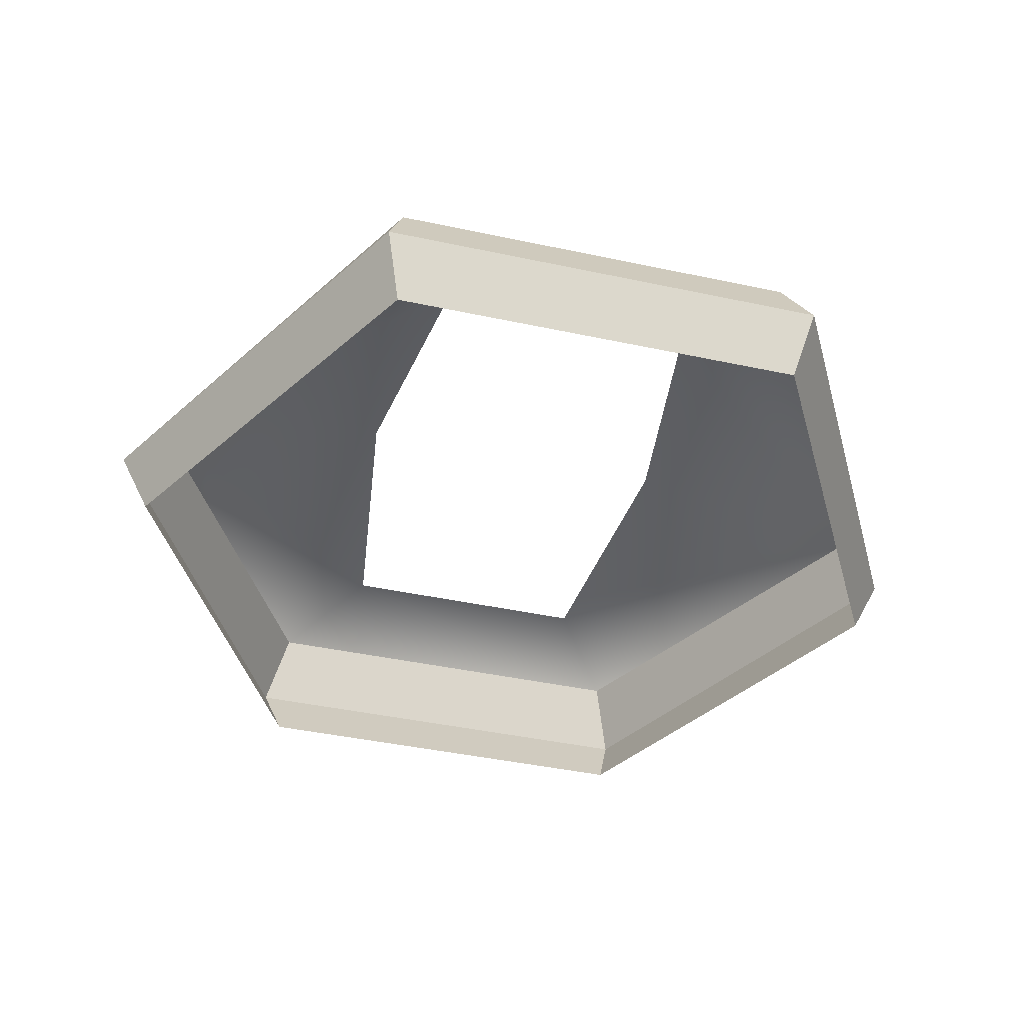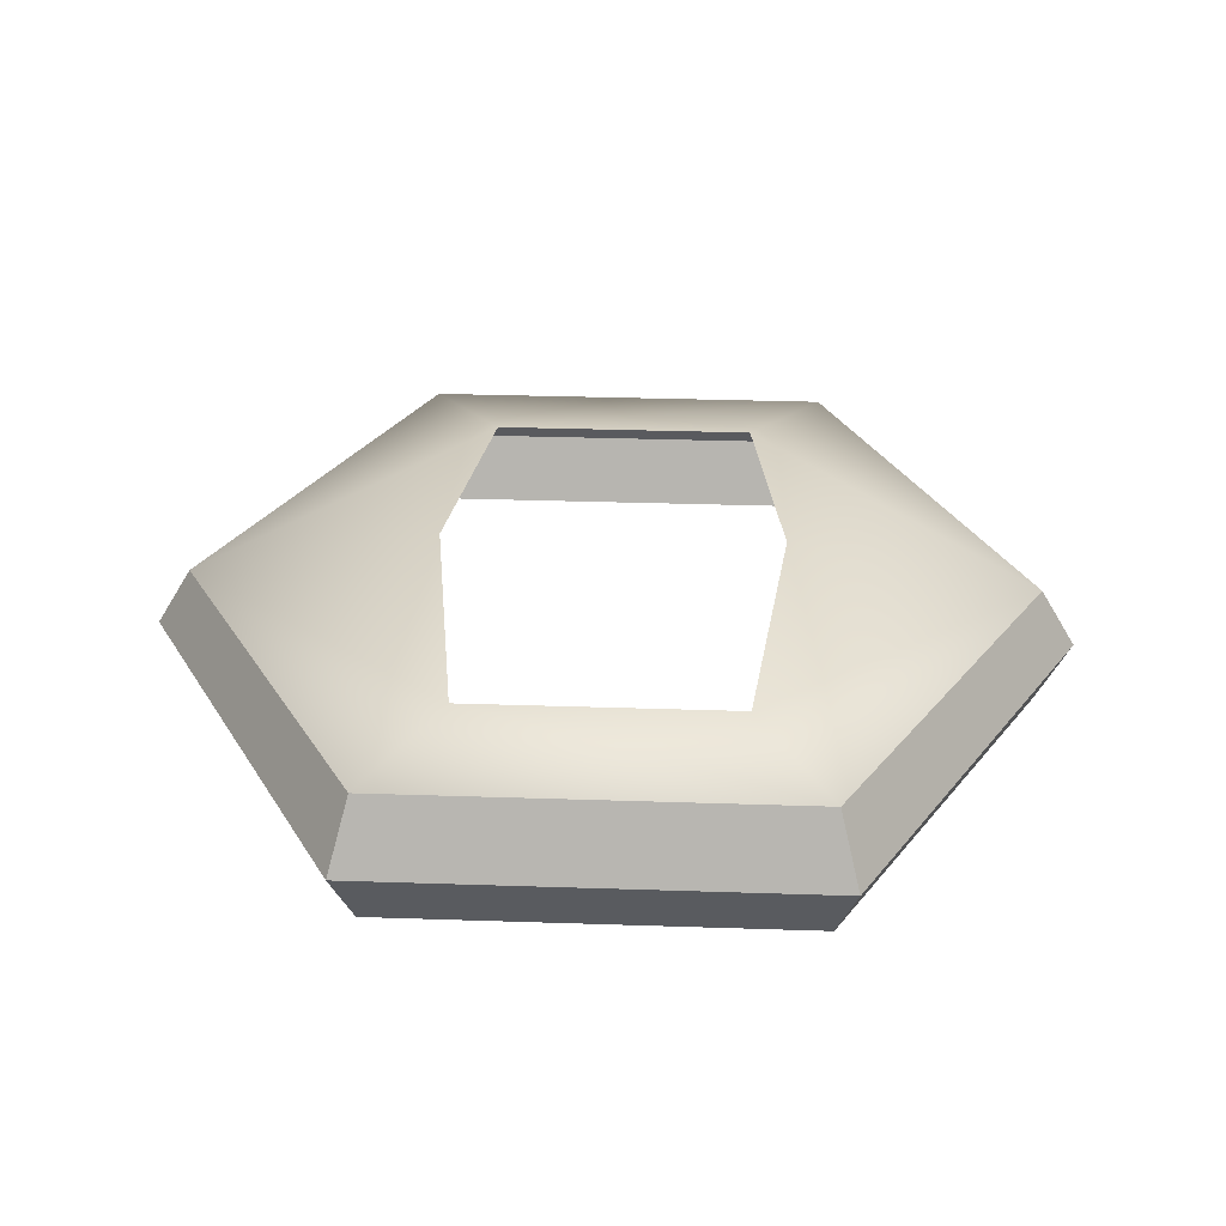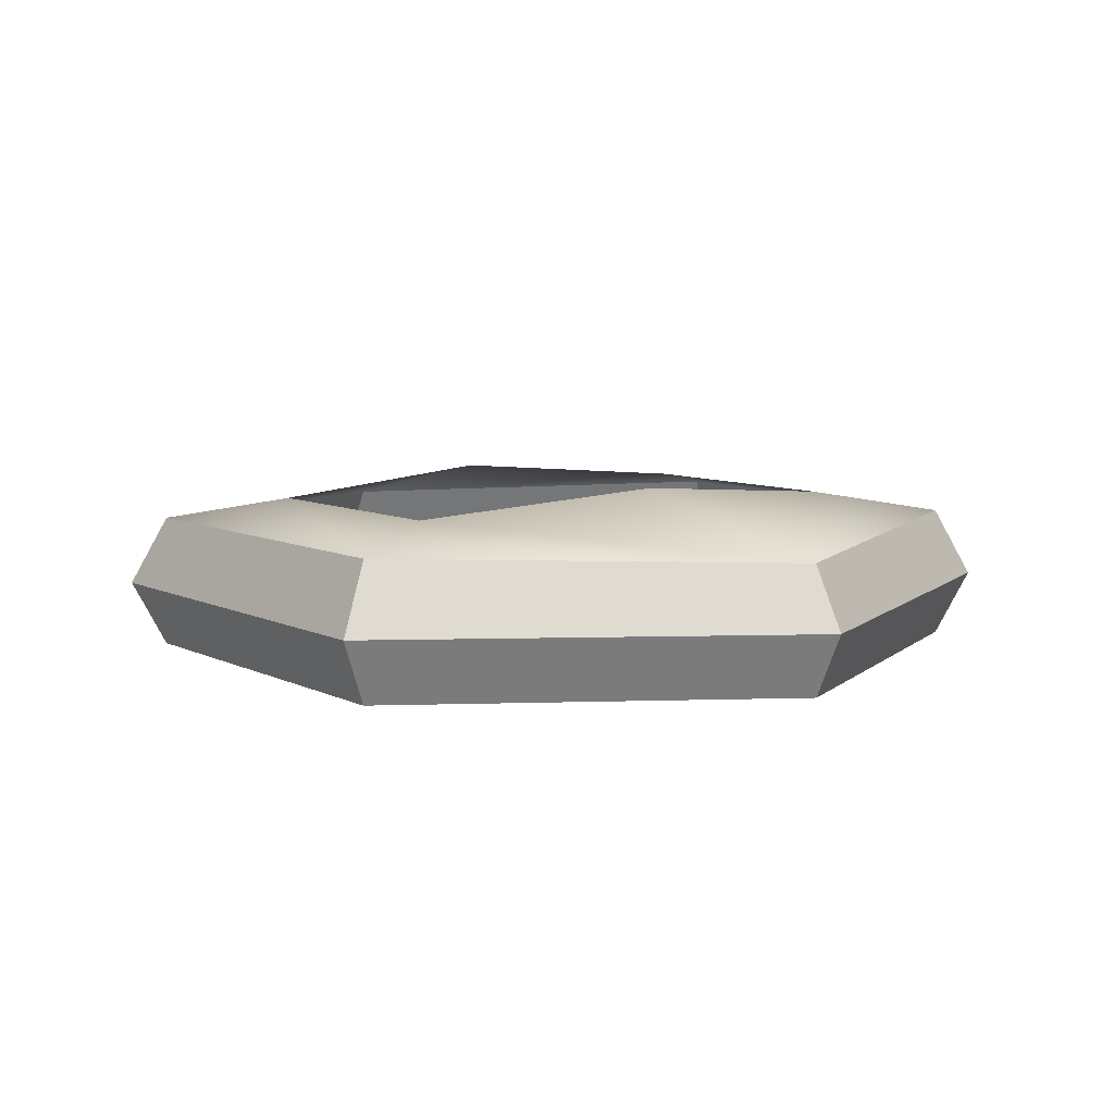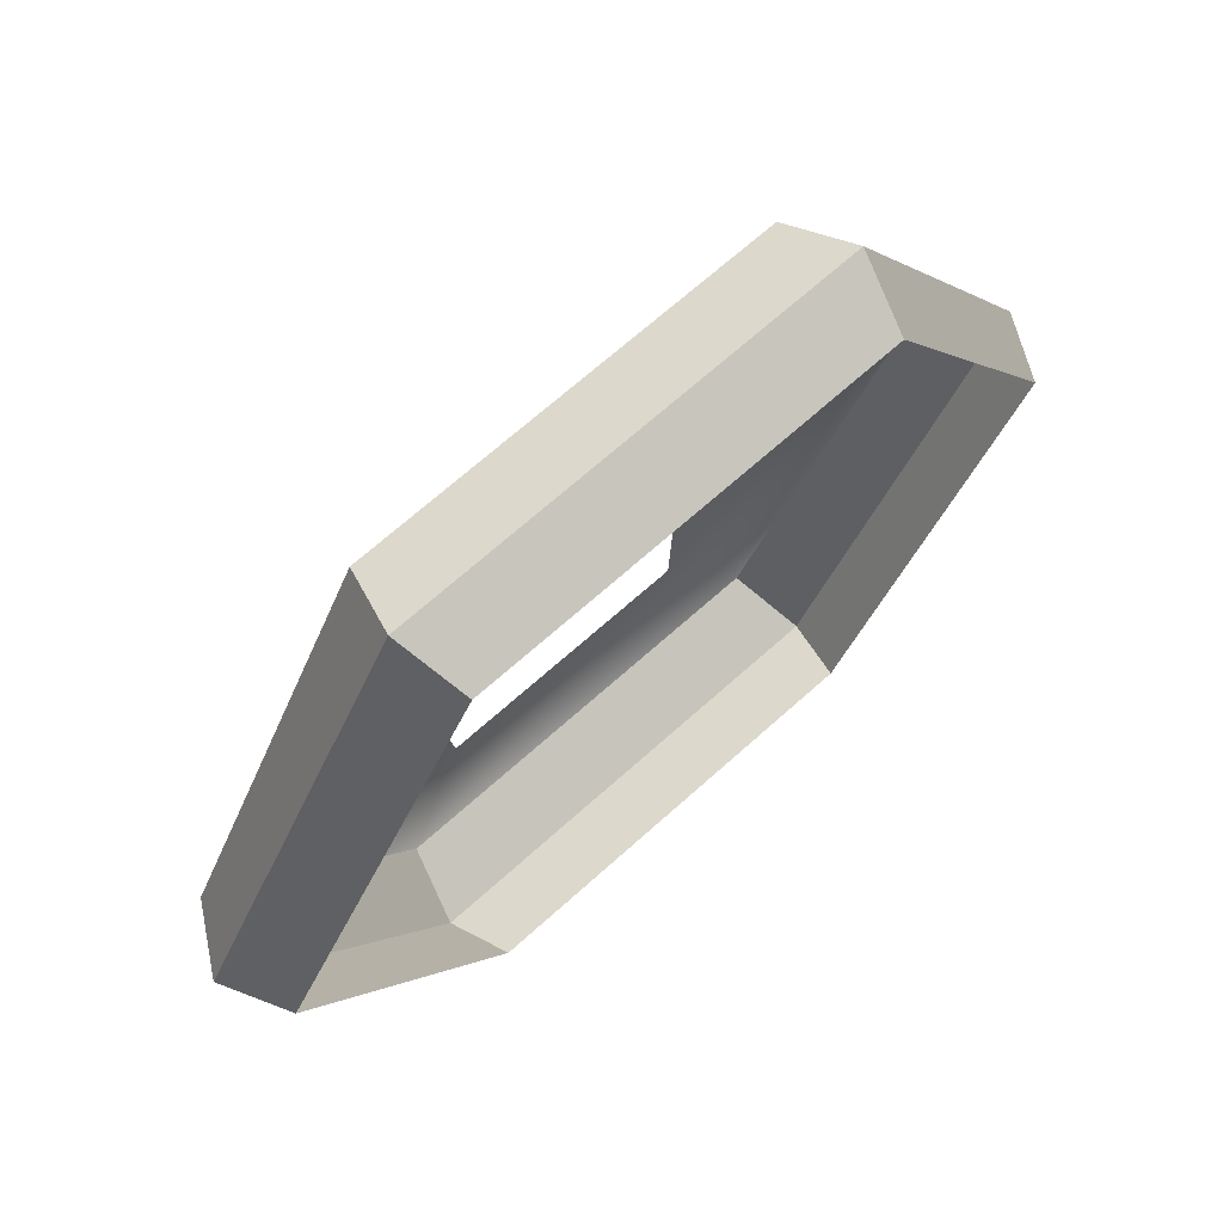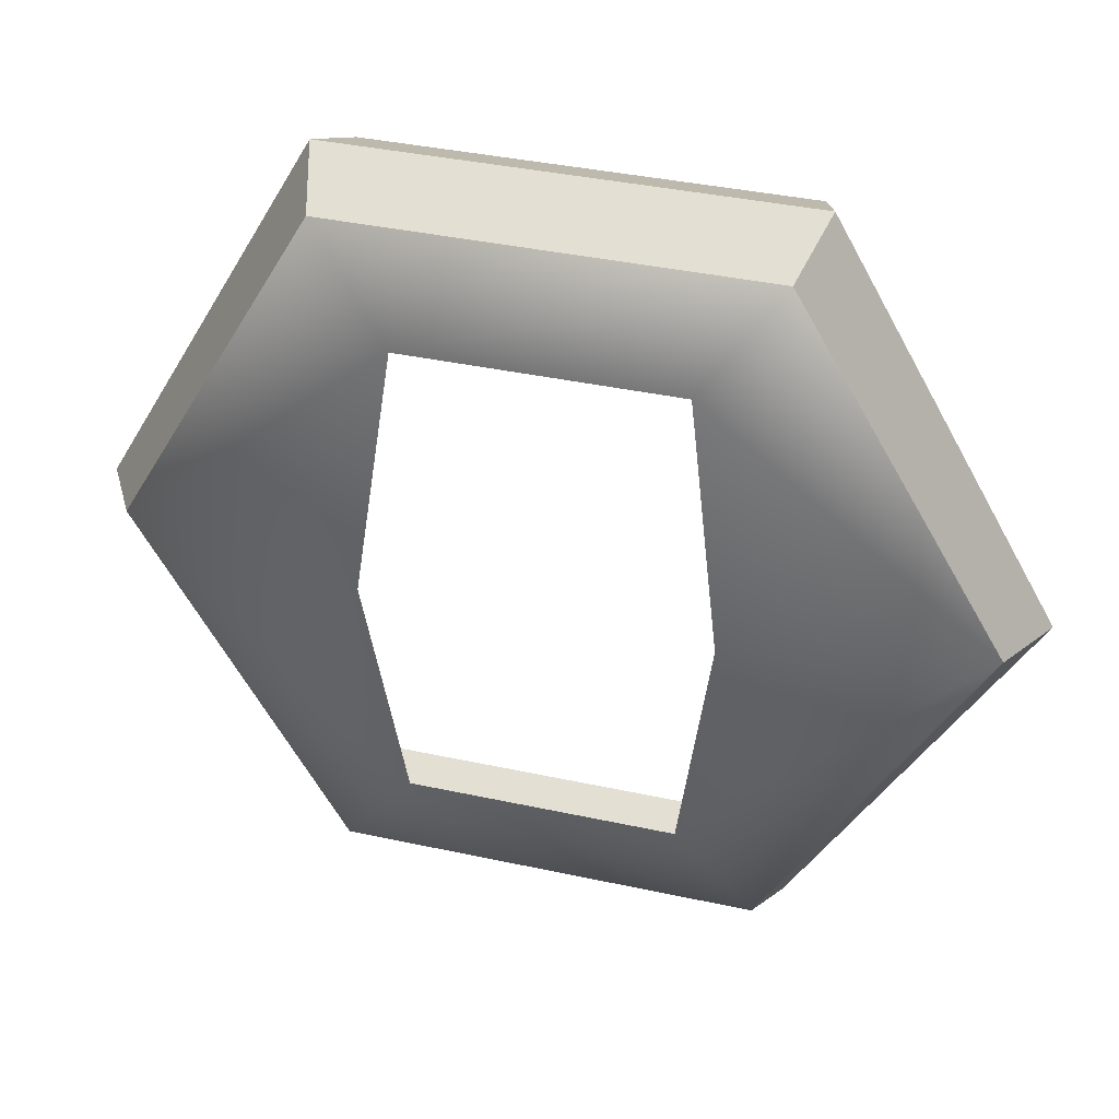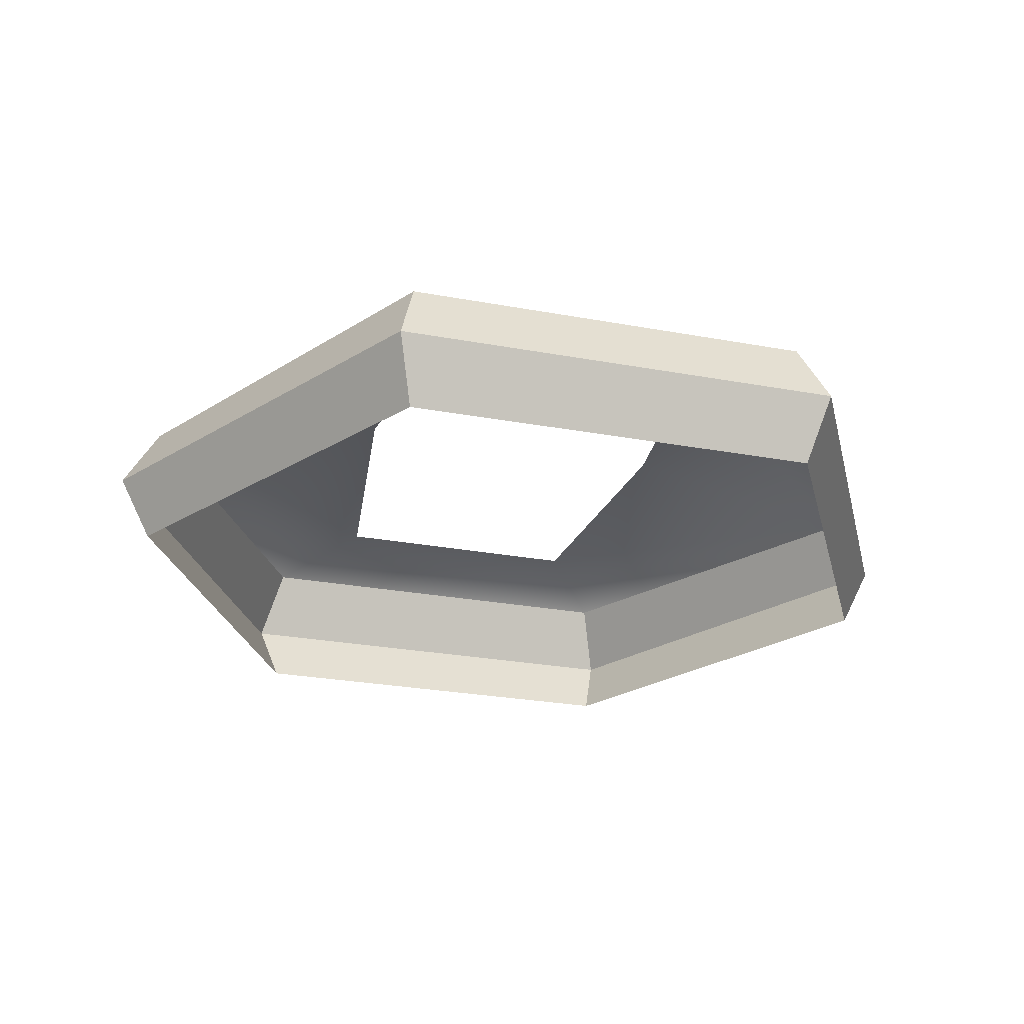
<metadata>
{"format":"obj","ext":"obj","renderer":"f3d","projection":"perspective","resolution":1024,"background":"white","views":[{"elev":-43.2,"azim":165.8,"up":"+Y"},{"elev":33.2,"azim":-177.4,"up":"+Y"},{"elev":7.3,"azim":-125.1,"up":"+Y"},{"elev":69.0,"azim":-41.9,"up":"+Z"},{"elev":38.3,"azim":-164.6,"up":"+Z"},{"elev":-26.4,"azim":-16.3,"up":"+Y"}]}
</metadata>
<code>
o Knight.002
v -0.816 0.2373 -0.318
v -1.184 0.2373 -0.318
v -0.8314 0.2933 -0.2915
v -1.169 0.2933 -0.2915
v -0.8305 0.1843 -0.2937
v -1.17 0.1843 -0.2937
v -1.366 0.2364 -0.000332
v -0.6343 0.2364 -0.000332
v -0.8158 0.2374 0.3181
v -1.184 0.2374 0.3181
v -1.336 0.2861 0.000167
v -0.6637 0.2861 0.000167
v -0.8316 0.2935 0.2913
v -1.168 0.2935 0.2913
v -0.6609 0.1843 -0
v -0.8305 0.1843 0.2937
v -1.17 0.1843 0.2937
v -1.339 0.1843 -0
v -0.8648 0.3267 -0.002201
v -1.135 0.3267 -0.002201
v -0.8924 0.3105 -0.2063
v -1.108 0.3105 -0.2063
v -0.8924 0.3103 0.2017
v -1.108 0.3103 0.2017
f 6 18 7 2
f 15 5 1 8
f 2 7 11 4
f 1 2 4 3
f 8 1 3 12
f 12 3 21
f 17 10 7 18
f 15 8 9 16
f 10 14 11 7
f 8 12 13 9
f 23 24 14 13
f 13 14 10 9
f 9 10 17 16
f 4 22 21 3
f 5 6 2 1
f 4 11 22
f 14 24 11
f 23 12 19
f 21 19 12
f 12 23 13
f 11 24 20
f 22 11 20

</code>
